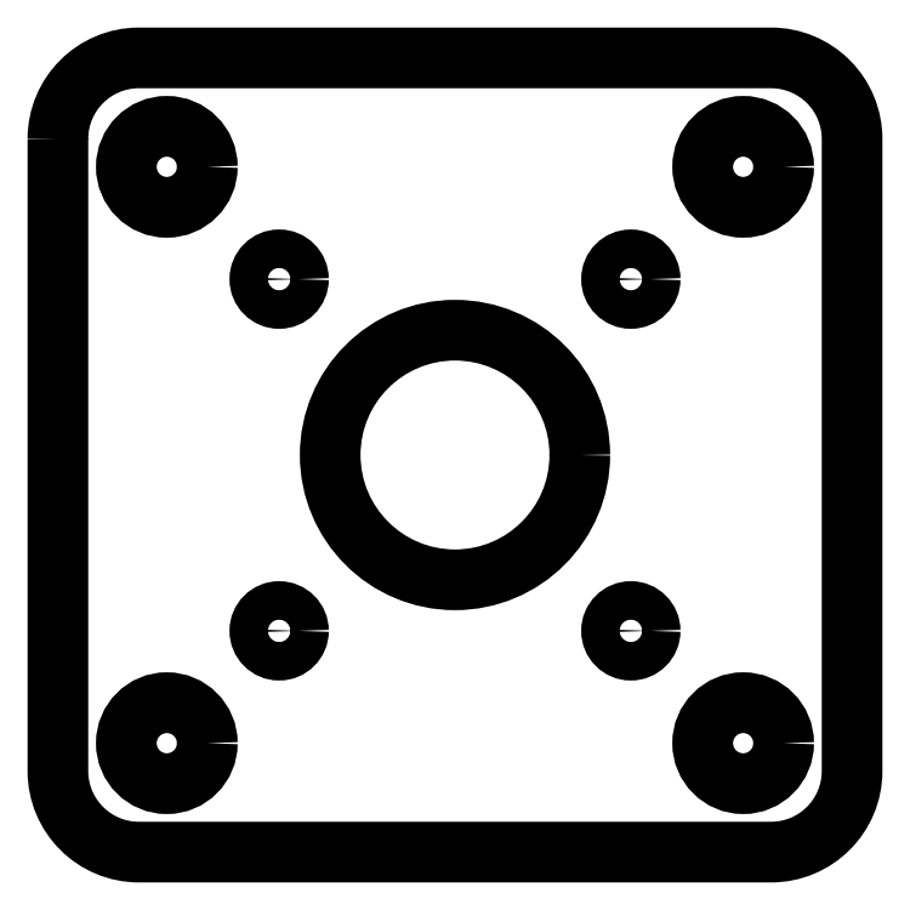
<metadata>
{"format":"dxf","ext":"dxf","renderer":"ezdxf+matplotlib","layout":"modelspace","background":"white","min_lineweight":24,"dpi":150}
</metadata>
<code>
0
SECTION
2
ENTITIES
0
LWPOLYLINE
8
0
90
8
70
1
43
0
10
-13.85
20
49.01
42
-0.4142
10
-6.71
20
56.15
10
49.01
20
56.15
42
-0.4142
10
56.15
20
49.01
10
56.15
20
-6.71
42
-0.4142
10
49.01
20
-13.85
10
-6.71
20
-13.85
42
-0.4142
10
-13.85
20
-6.71
0
CIRCLE
8
0
10
36.65
20
36.65
30
0
40
1.7
210
0
220
0
230
1
0
CIRCLE
8
0
10
-4.25
20
46.55
30
0
40
3.57
210
0
220
0
230
1
0
CIRCLE
8
0
10
46.55
20
46.55
30
0
40
3.57
210
0
220
0
230
1
0
CIRCLE
8
0
10
21.15
20
21.15
30
0
40
11
210
0
220
0
230
1
0
CIRCLE
8
0
10
5.65
20
36.65
30
0
40
1.7
210
0
220
0
230
1
0
CIRCLE
8
0
10
-4.25
20
-4.25
30
0
40
3.57
210
0
220
0
230
1
0
CIRCLE
8
0
10
36.65
20
5.65
30
0
40
1.7
210
0
220
0
230
1
0
CIRCLE
8
0
10
5.65
20
5.65
30
0
40
1.7
210
0
220
0
230
1
0
CIRCLE
8
0
10
46.55
20
-4.25
30
0
40
3.57
210
0
220
0
230
1
0
ENDSEC
0
EOF

</code>
